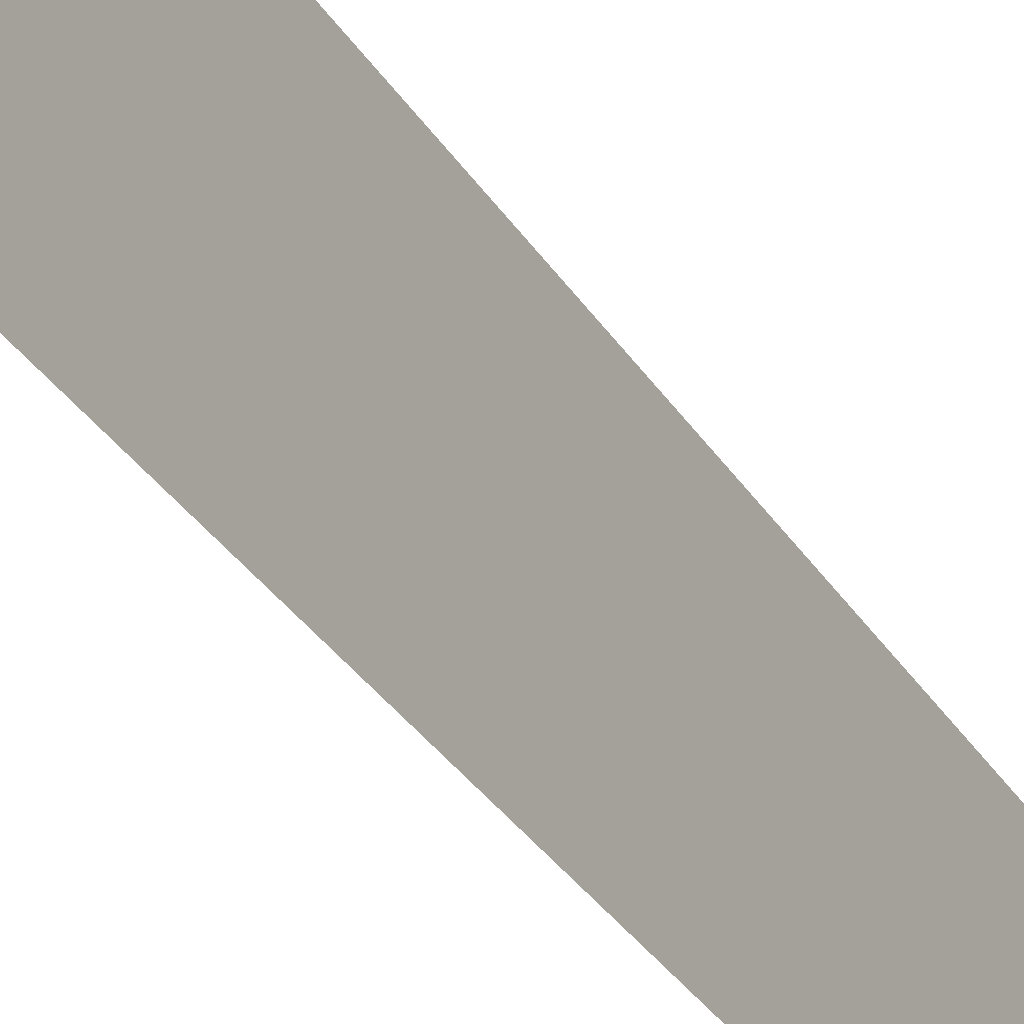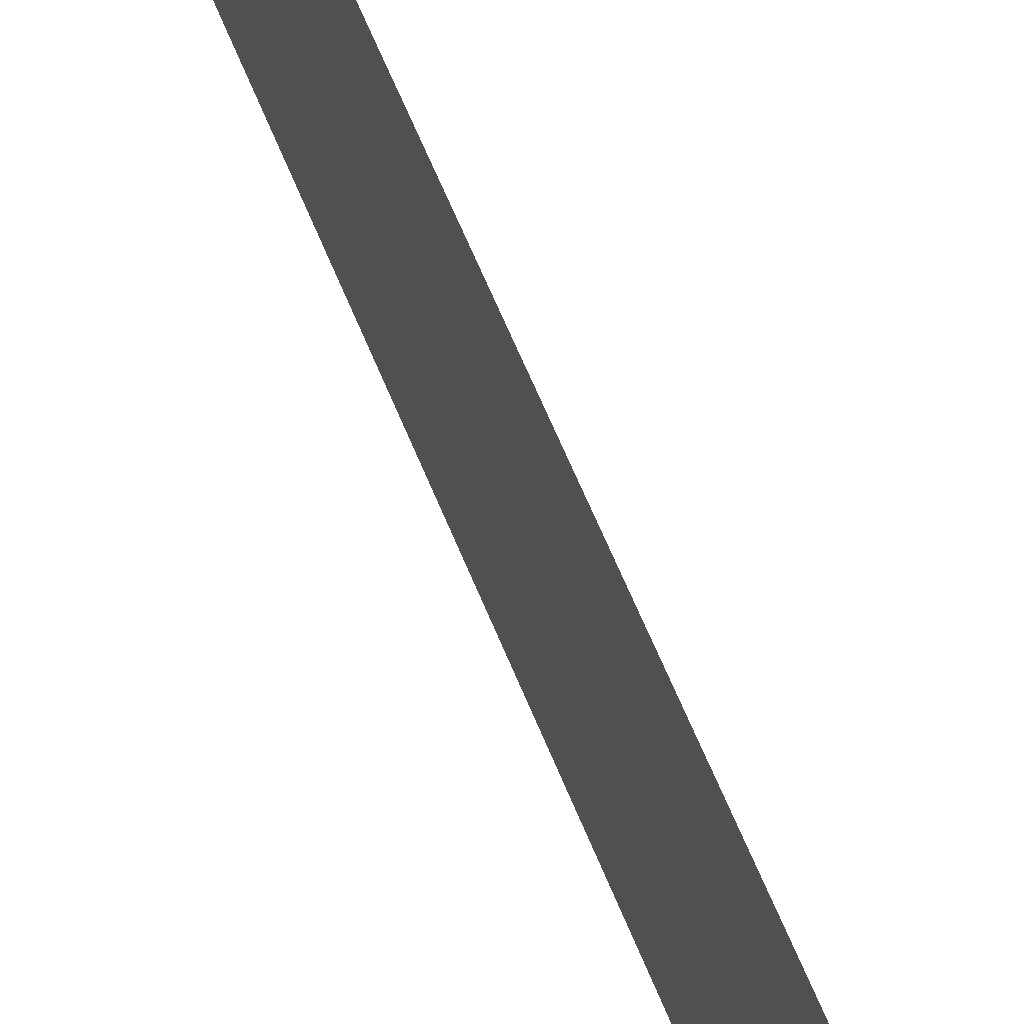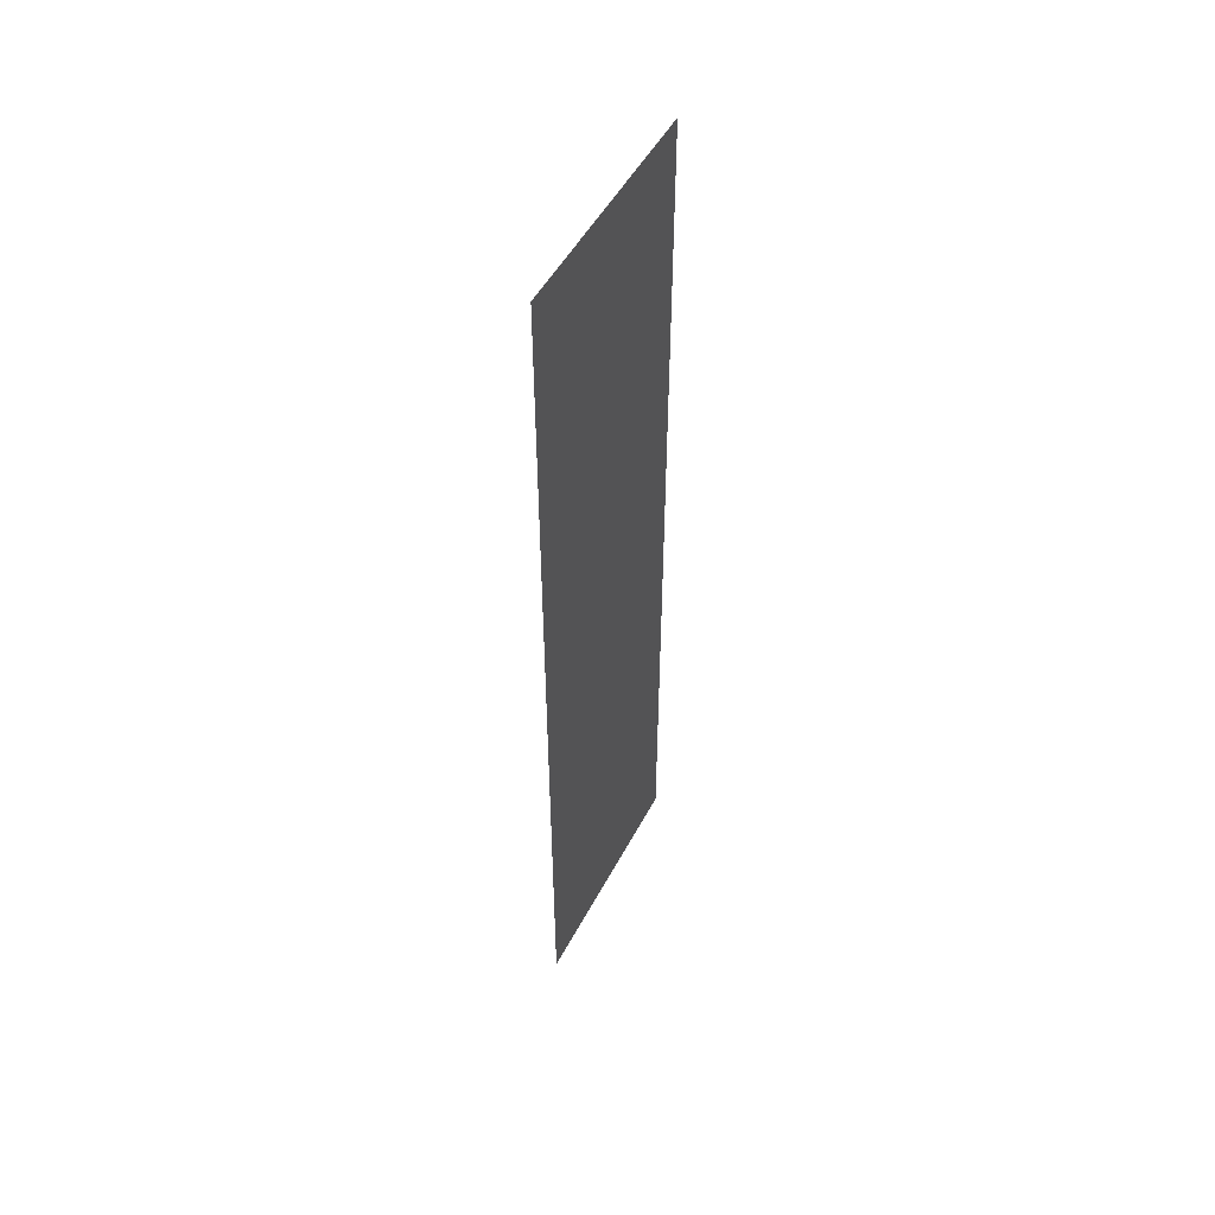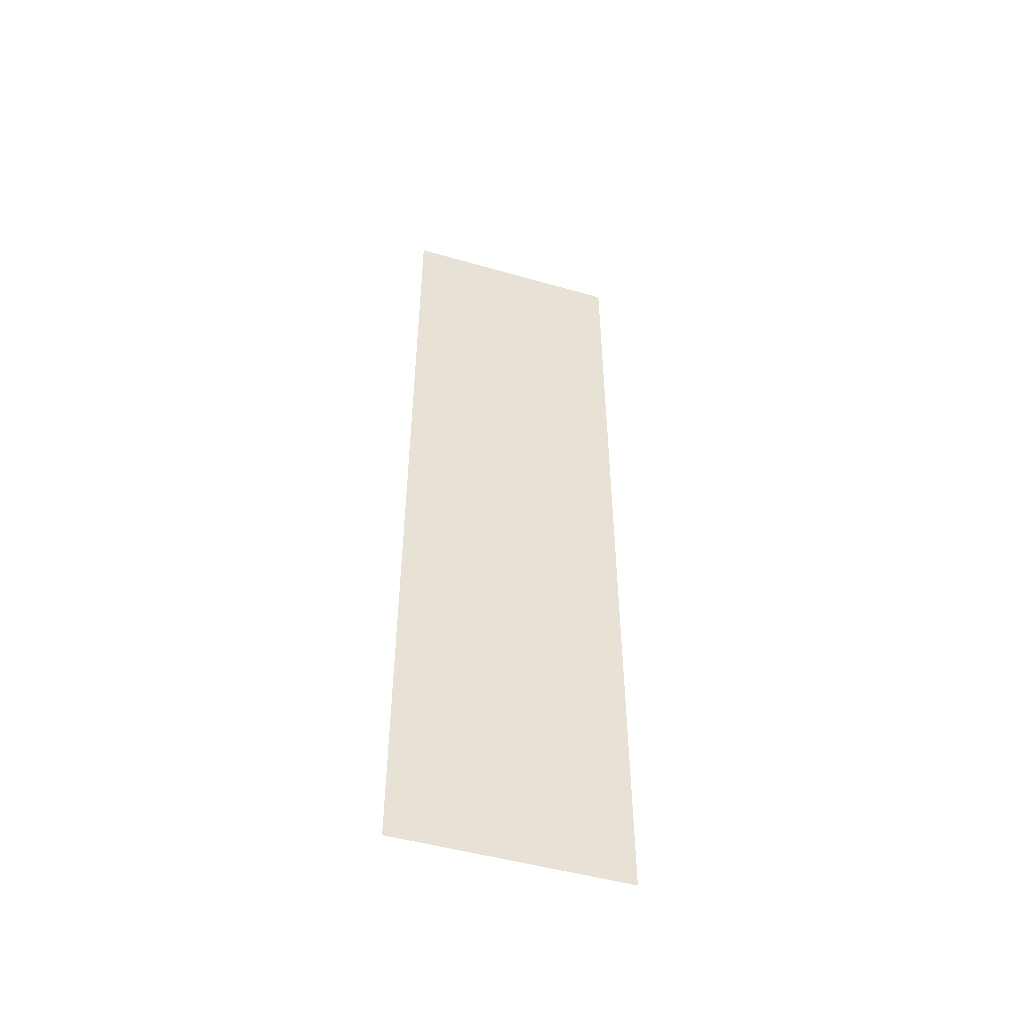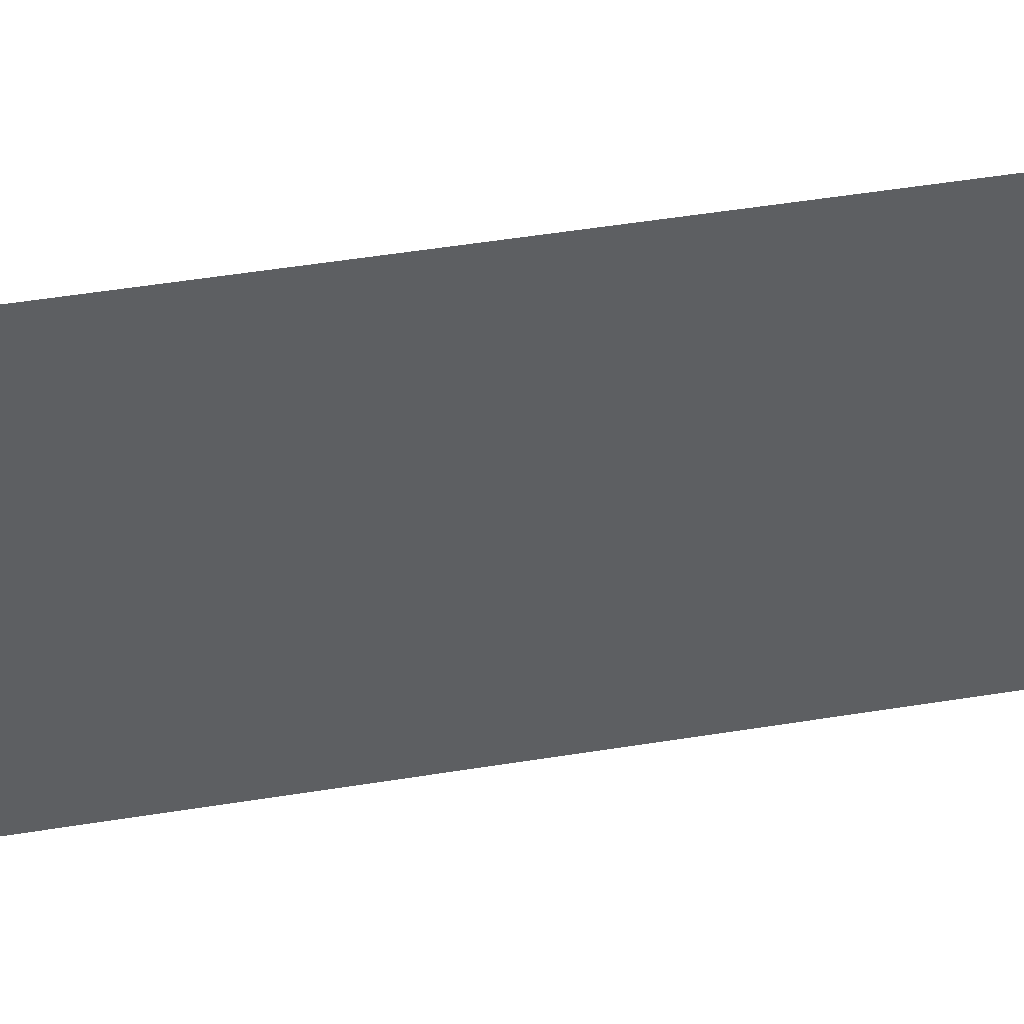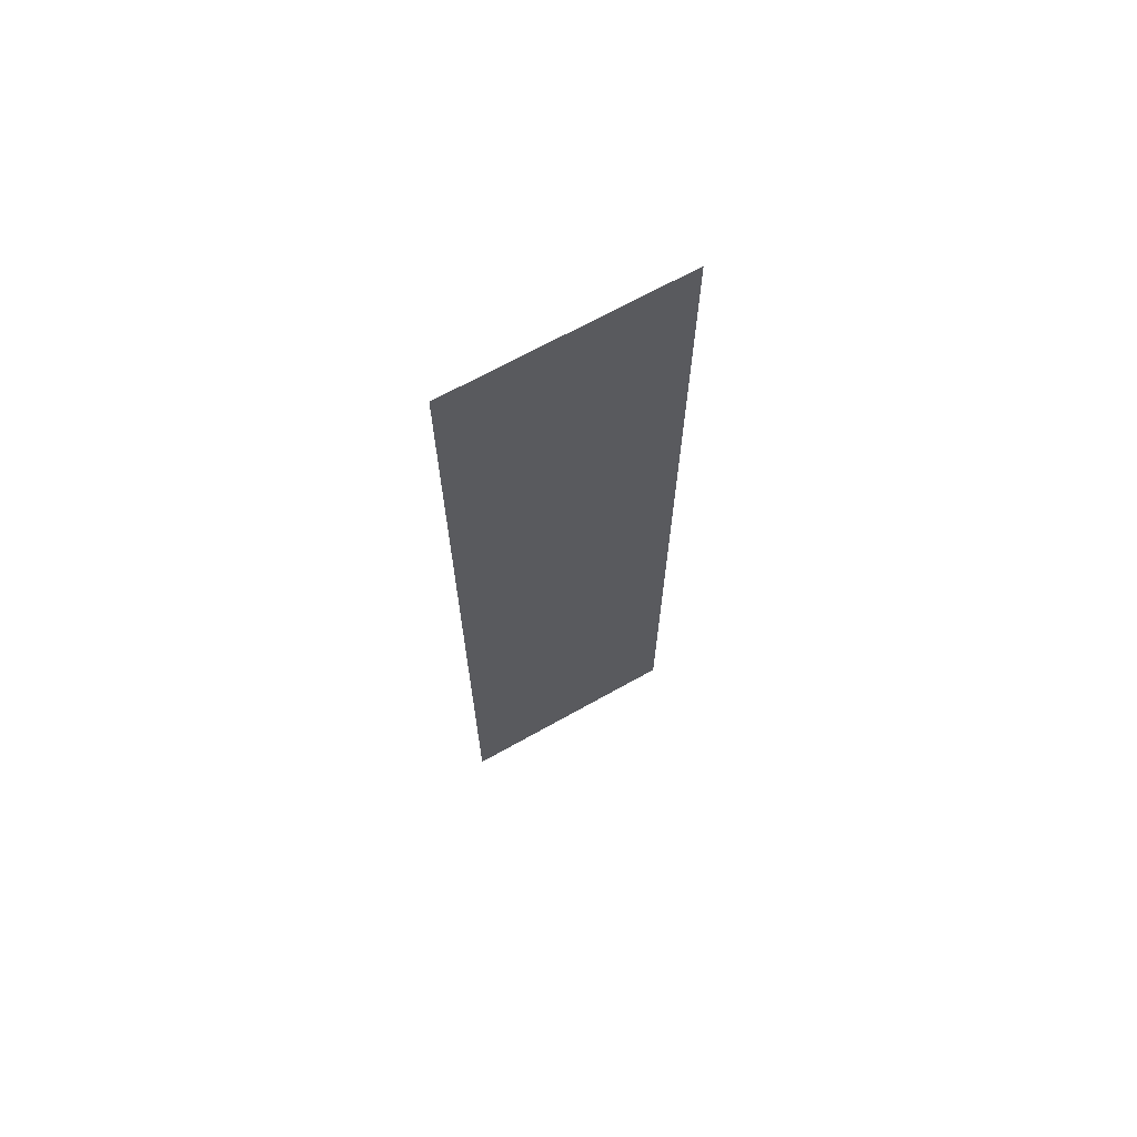
<metadata>
{"format":"obj","ext":"obj","renderer":"f3d","projection":"perspective","resolution":1024,"background":"white","views":[{"elev":-32.1,"azim":26.9,"up":"+Z"},{"elev":62.2,"azim":-21.9,"up":"+Z"},{"elev":50.5,"azim":-152.8,"up":"+Y"},{"elev":-48.8,"azim":-107.7,"up":"+Y"},{"elev":42.1,"azim":-101.5,"up":"+Z"},{"elev":67.7,"azim":-119.4,"up":"+Y"}]}
</metadata>
<code>
o mesh2/mesh2-geometry#mesh2-geometry
v 0.2353 0.9493 -0.2496
v 0.2509 0.9493 0.2291
v 0.2509 0.9493 -0.2496
v 0.2353 0.9493 0.2291
v 0.2509 -0.9387 -0.2496
v 0.2353 -0.9387 0.2291
v 0.2509 -0.9387 0.2291
v 0.2353 -0.9387 -0.2496
f 1 2 3
f 2 1 4
f 3 2 1
f 4 1 2
f 3 5 2
f 5 1 3
f 3 1 5
f 1 6 4
f 4 6 1
f 7 2 5
f 1 5 8
f 8 5 1
f 6 1 8
f 8 1 6
f 6 5 7
f 7 5 6
f 5 6 8
f 8 6 5
f 2 5 3
f 5 2 7

</code>
